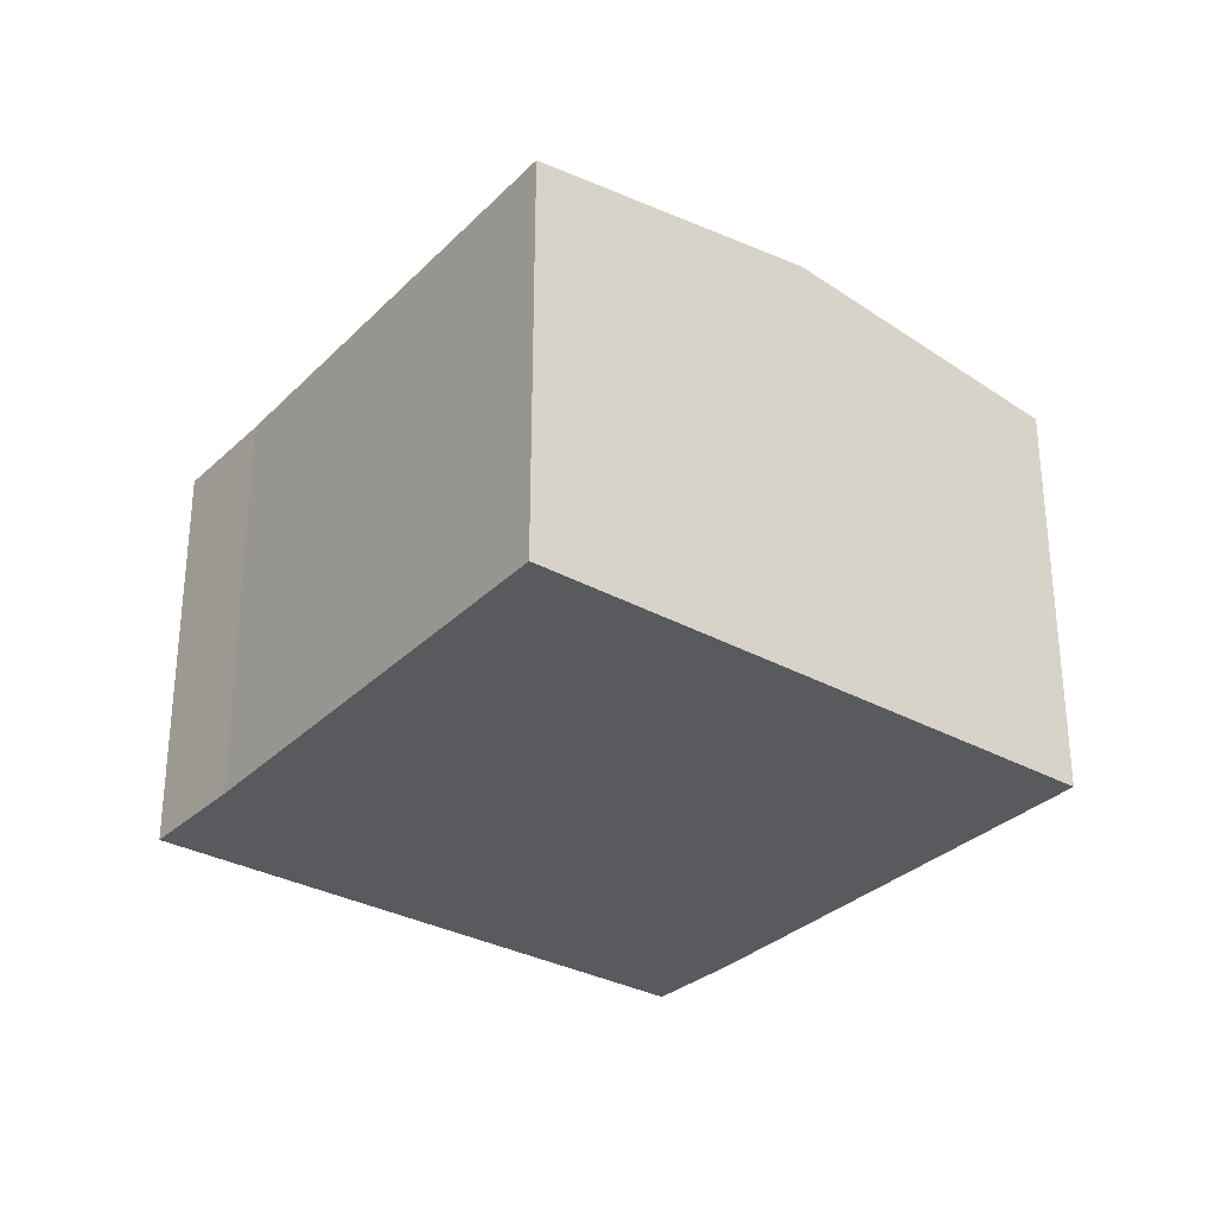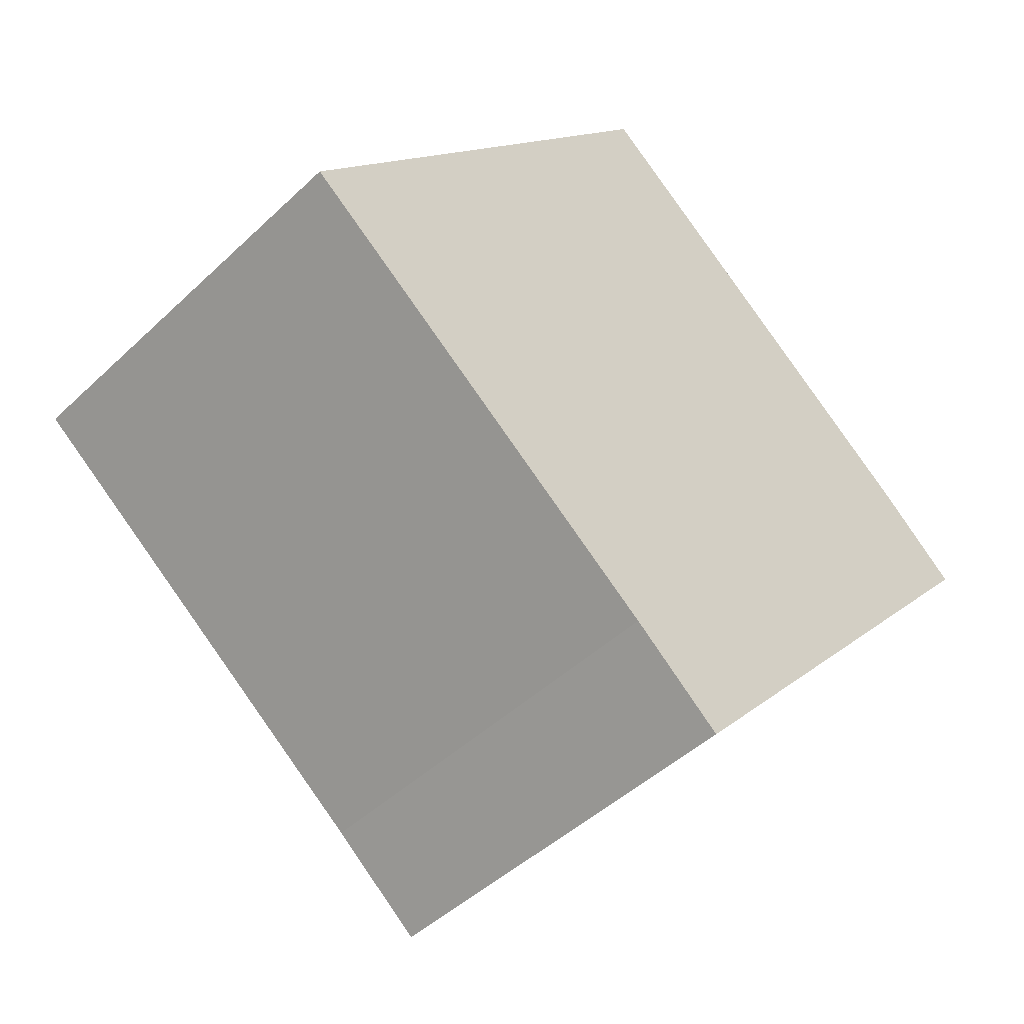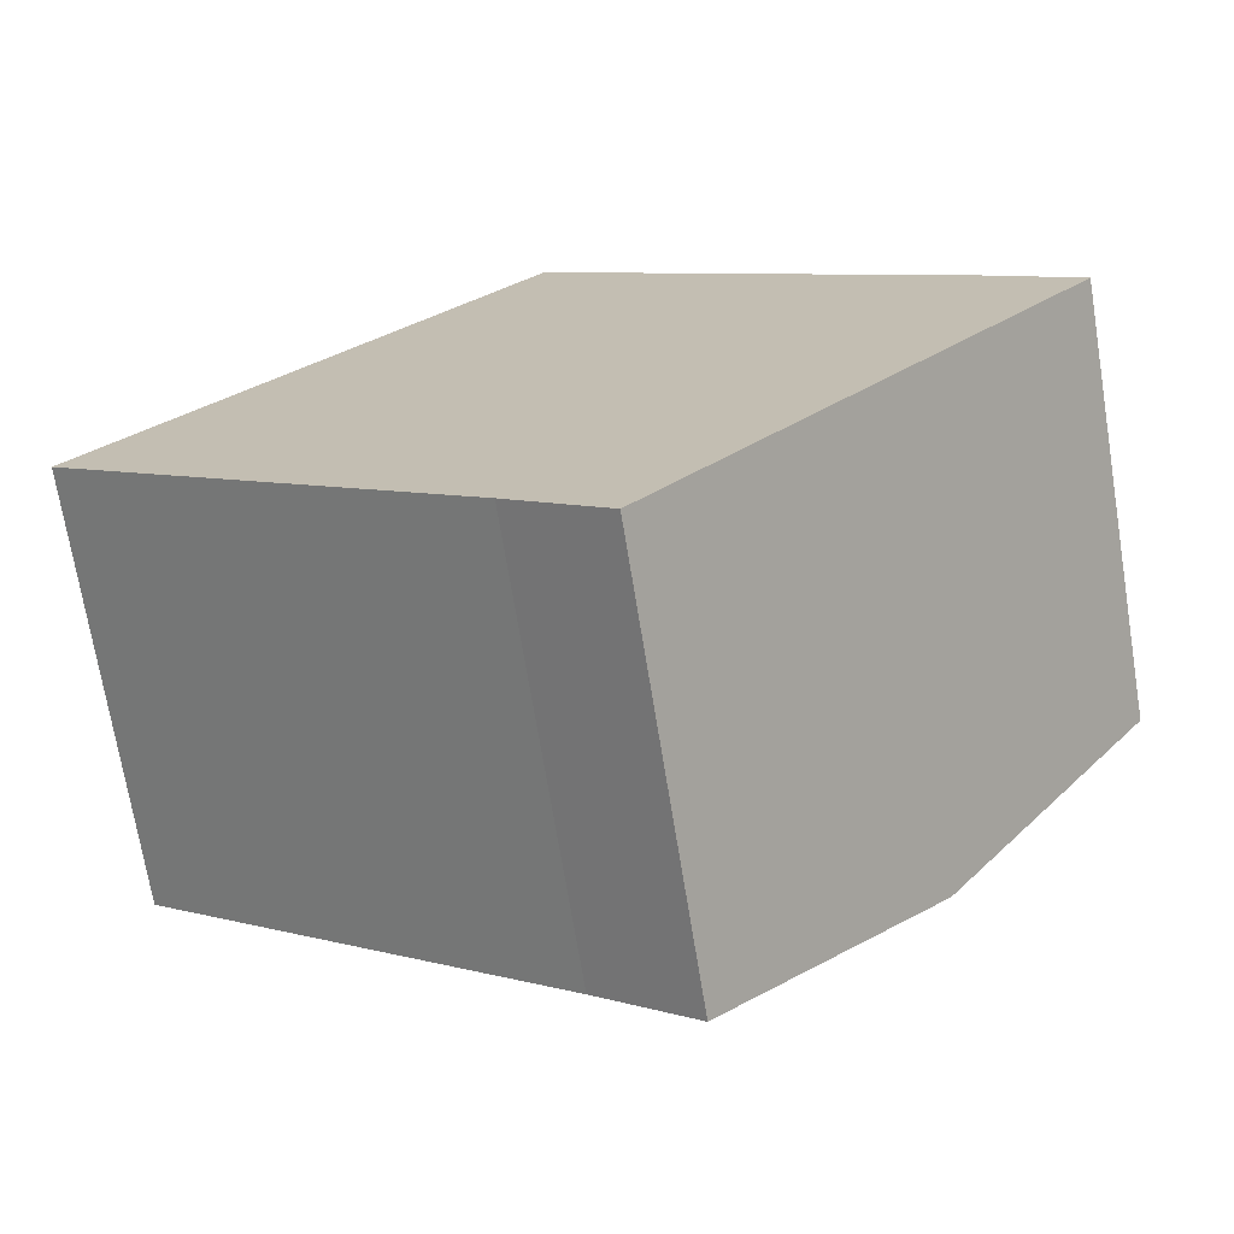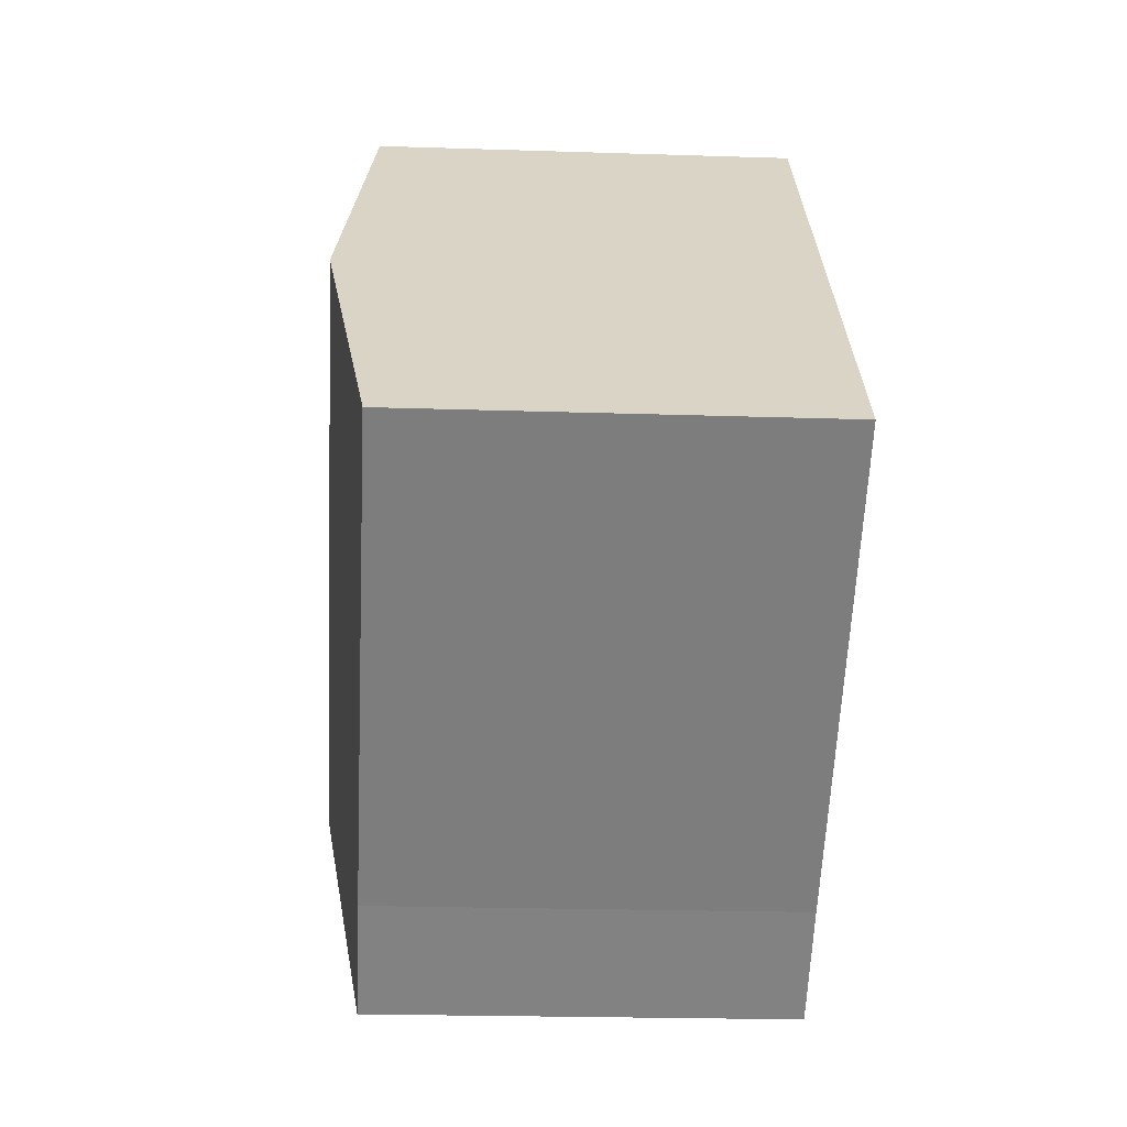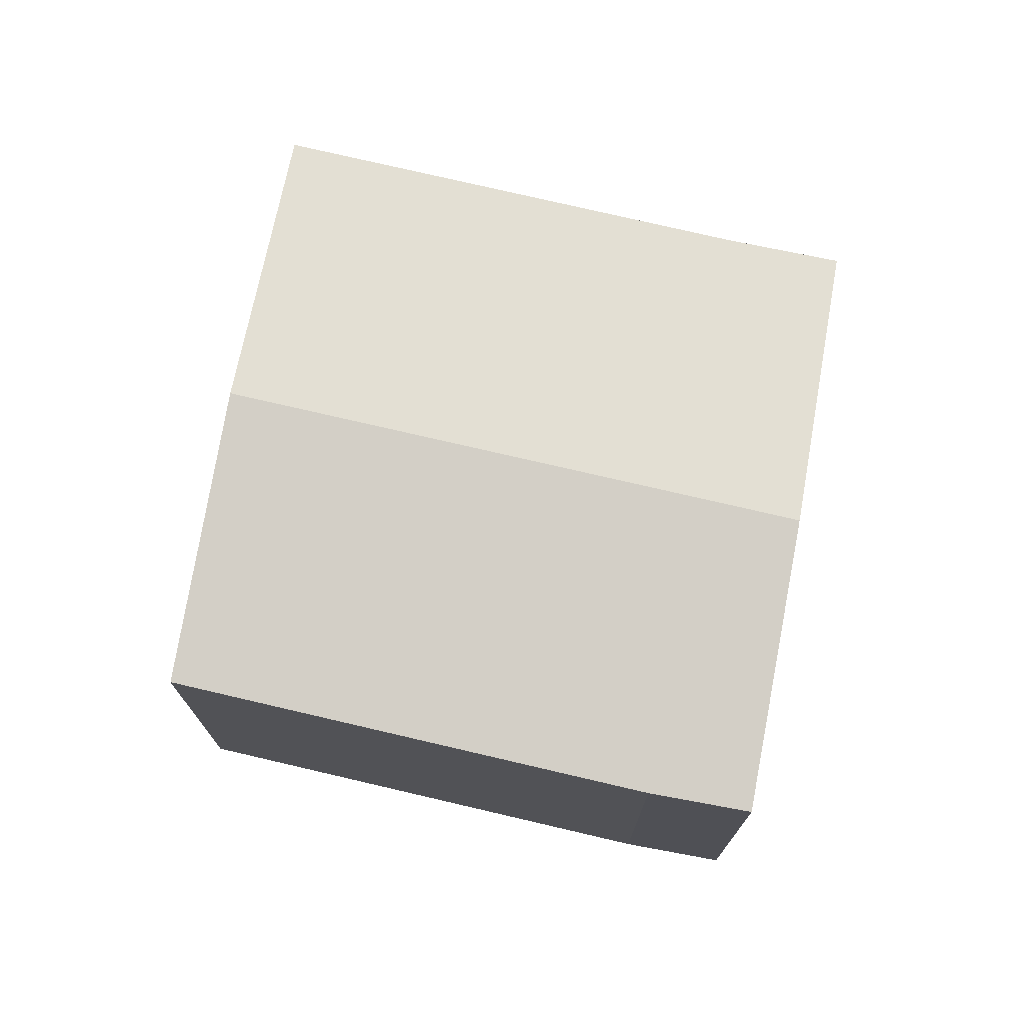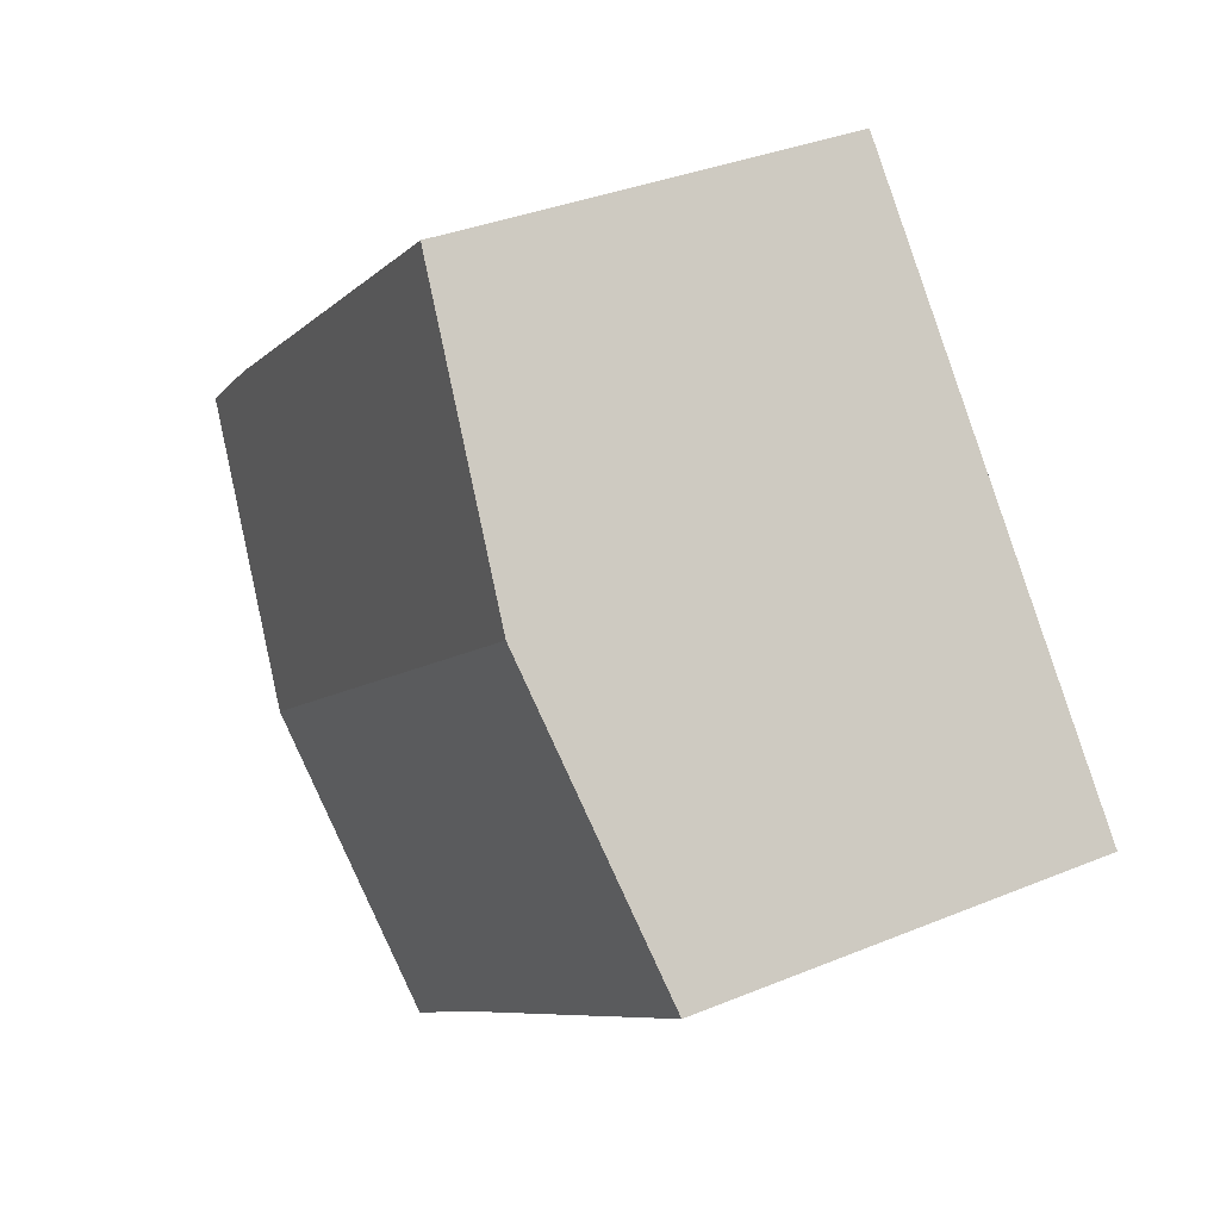
<metadata>
{"format":"obj","ext":"obj","renderer":"f3d","projection":"perspective","resolution":1024,"background":"white","views":[{"elev":-30.9,"azim":-87.6,"up":"+Y"},{"elev":-46.3,"azim":-43.0,"up":"+Z"},{"elev":-71.2,"azim":9.3,"up":"+Z"},{"elev":-21.0,"azim":-93.4,"up":"+Z"},{"elev":74.1,"azim":51.5,"up":"+Y"},{"elev":34.7,"azim":-119.0,"up":"+Z"}]}
</metadata>
<code>
v  11.18 7.218 -2.396
v  13.11 6.61 2.481
v  14.43 6.62 1.338
v  6.627 6.61 7.609
v  3.321 7.218 3.813
v  7.843 6.605 -6.222
v  6.331 6.611 -4.964
v  0 6.607 4.046e-16
v  6.331 3.04e-16 -4.964
v  7.843 3.81e-16 -6.222
v  0 0 0
v  3.321 -2.335e-16 3.813
v  6.627 -4.659e-16 7.609
v  13.11 -1.519e-16 2.481
v  14.43 -8.193e-17 1.338
v  11.18 1.467e-16 -2.396
g defaultobject
f 1 2 3
f 2 1 4
f 4 1 5
f 6 5 1
f 5 6 7
f 5 7 8
f 6 9 7
f 9 6 10
f 9 8 7
f 8 9 11
f 11 5 8
f 5 11 4
f 4 11 12
f 4 12 13
f 13 2 4
f 2 13 14
f 2 15 3
f 15 2 14
f 1 10 6
f 10 1 3
f 10 3 16
f 16 3 15
f 12 14 13
f 14 12 11
f 14 11 9
f 14 9 15
f 15 9 16
f 16 9 10

</code>
